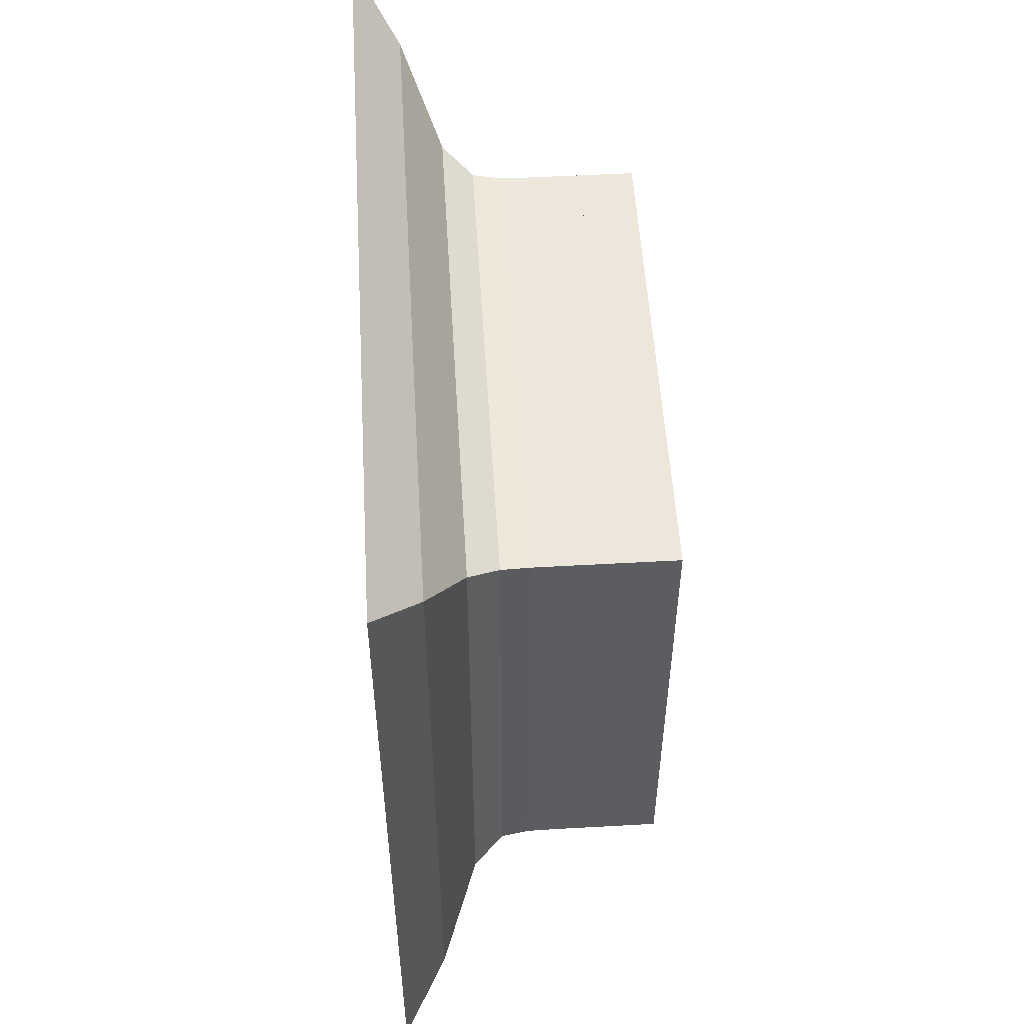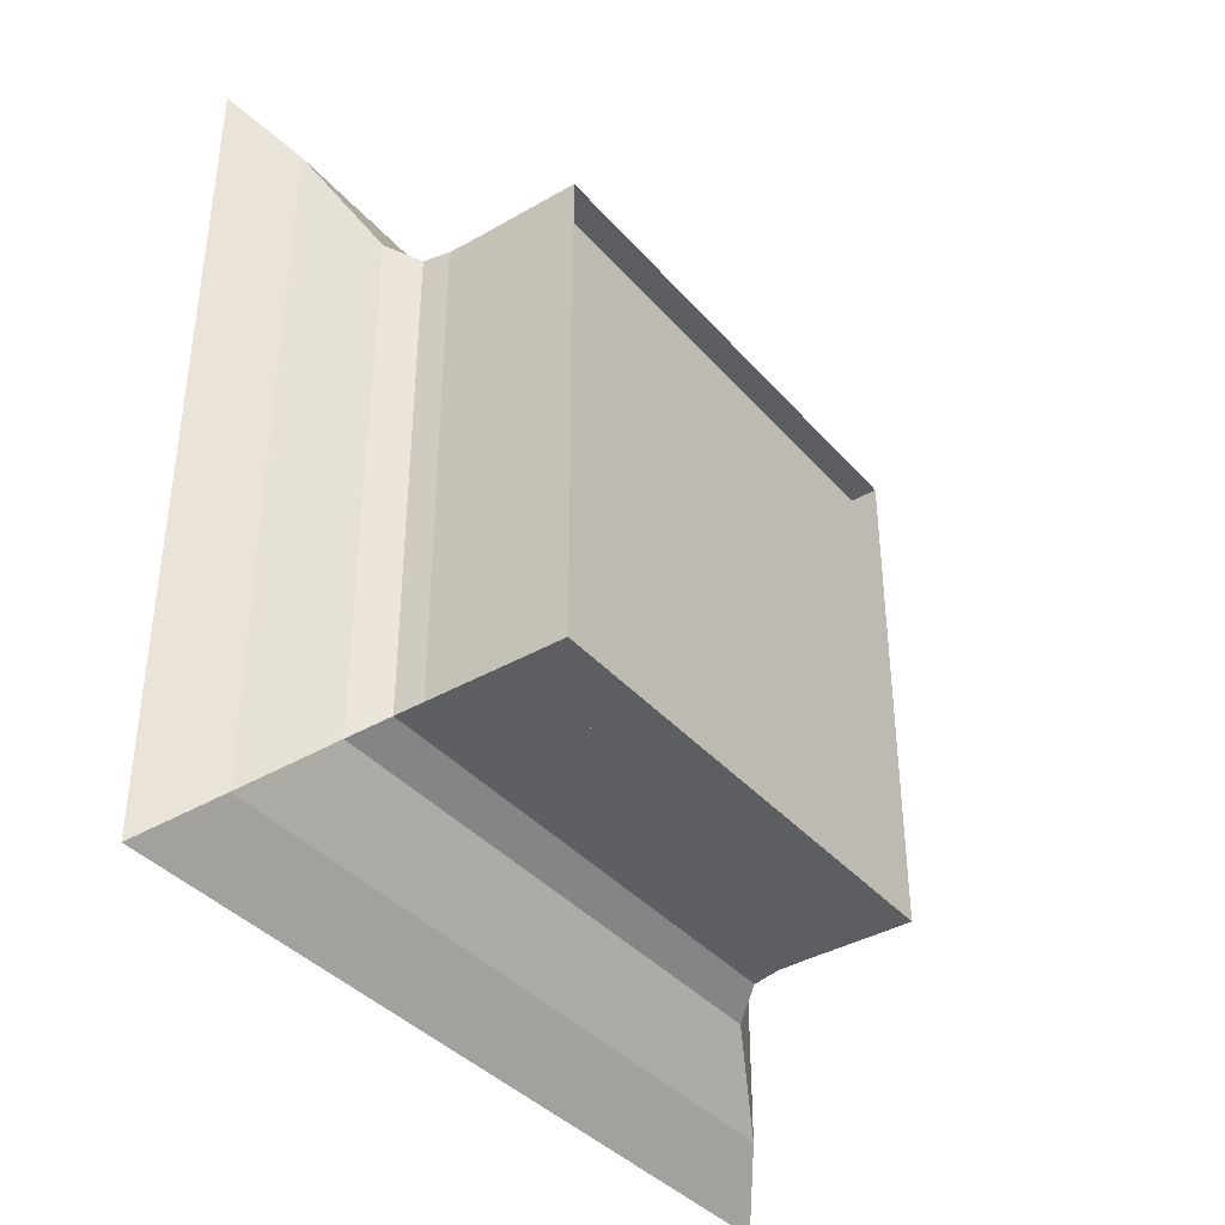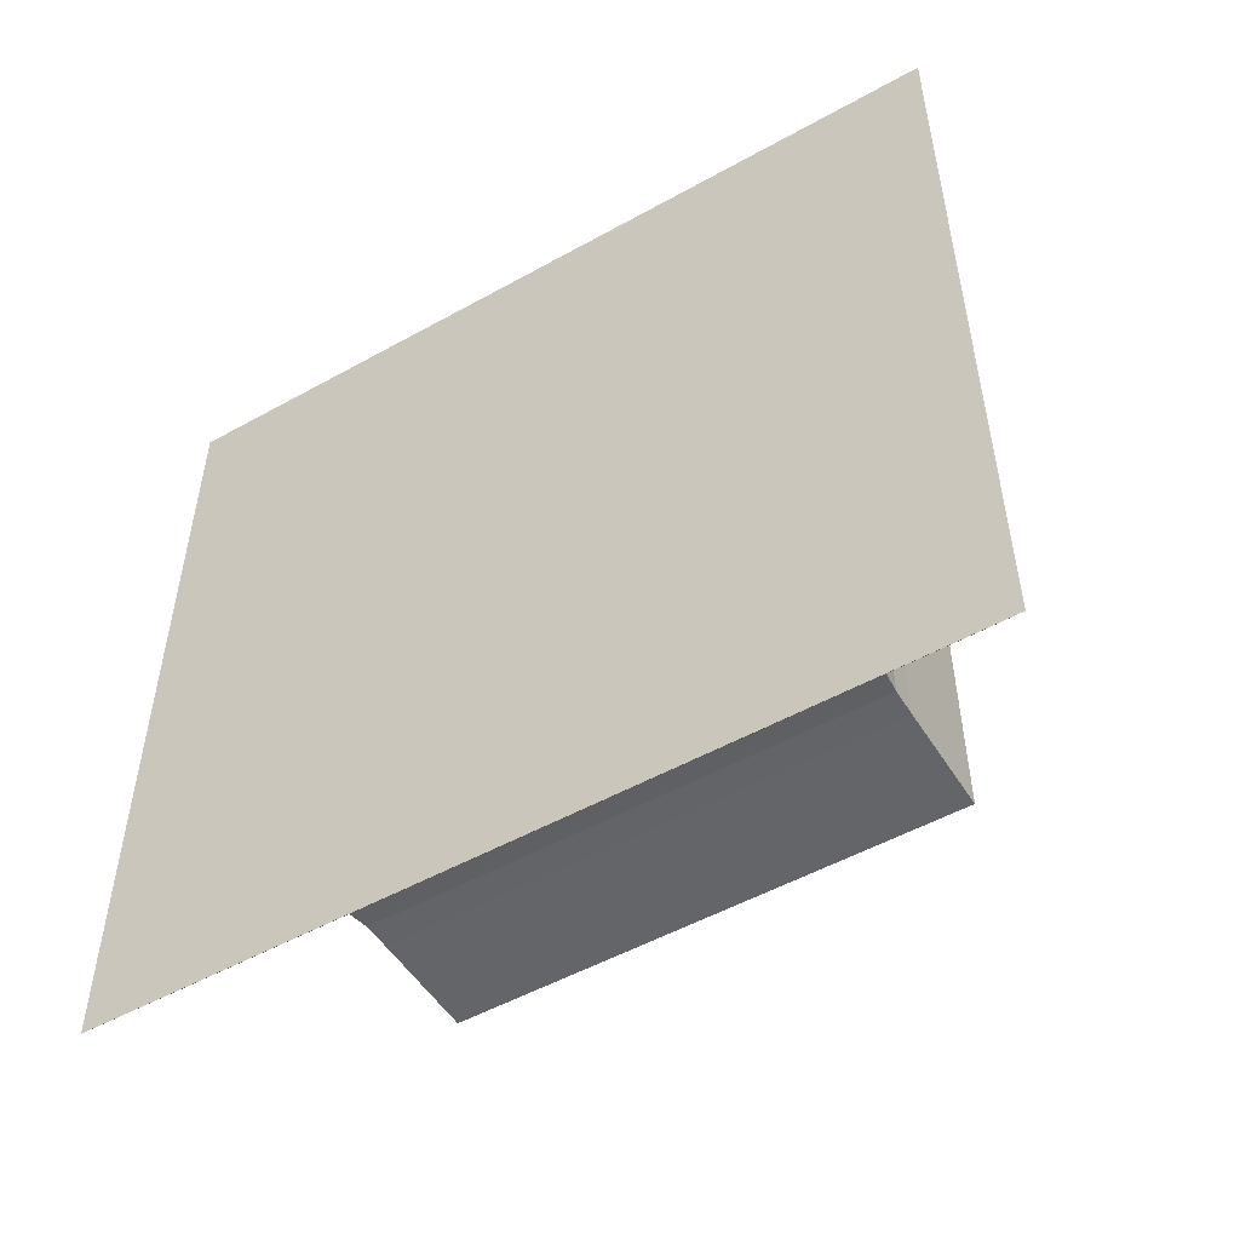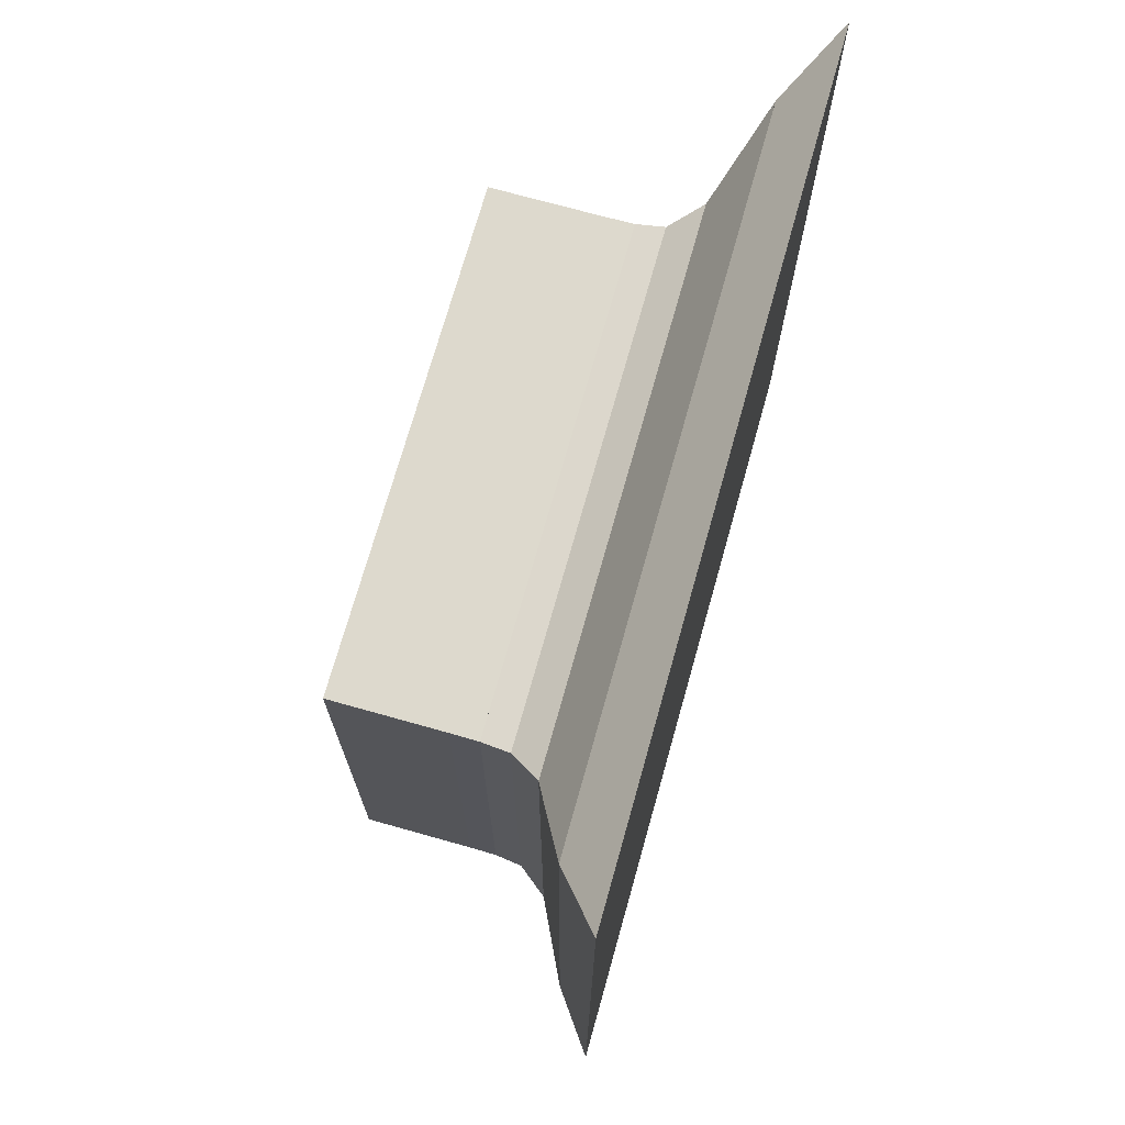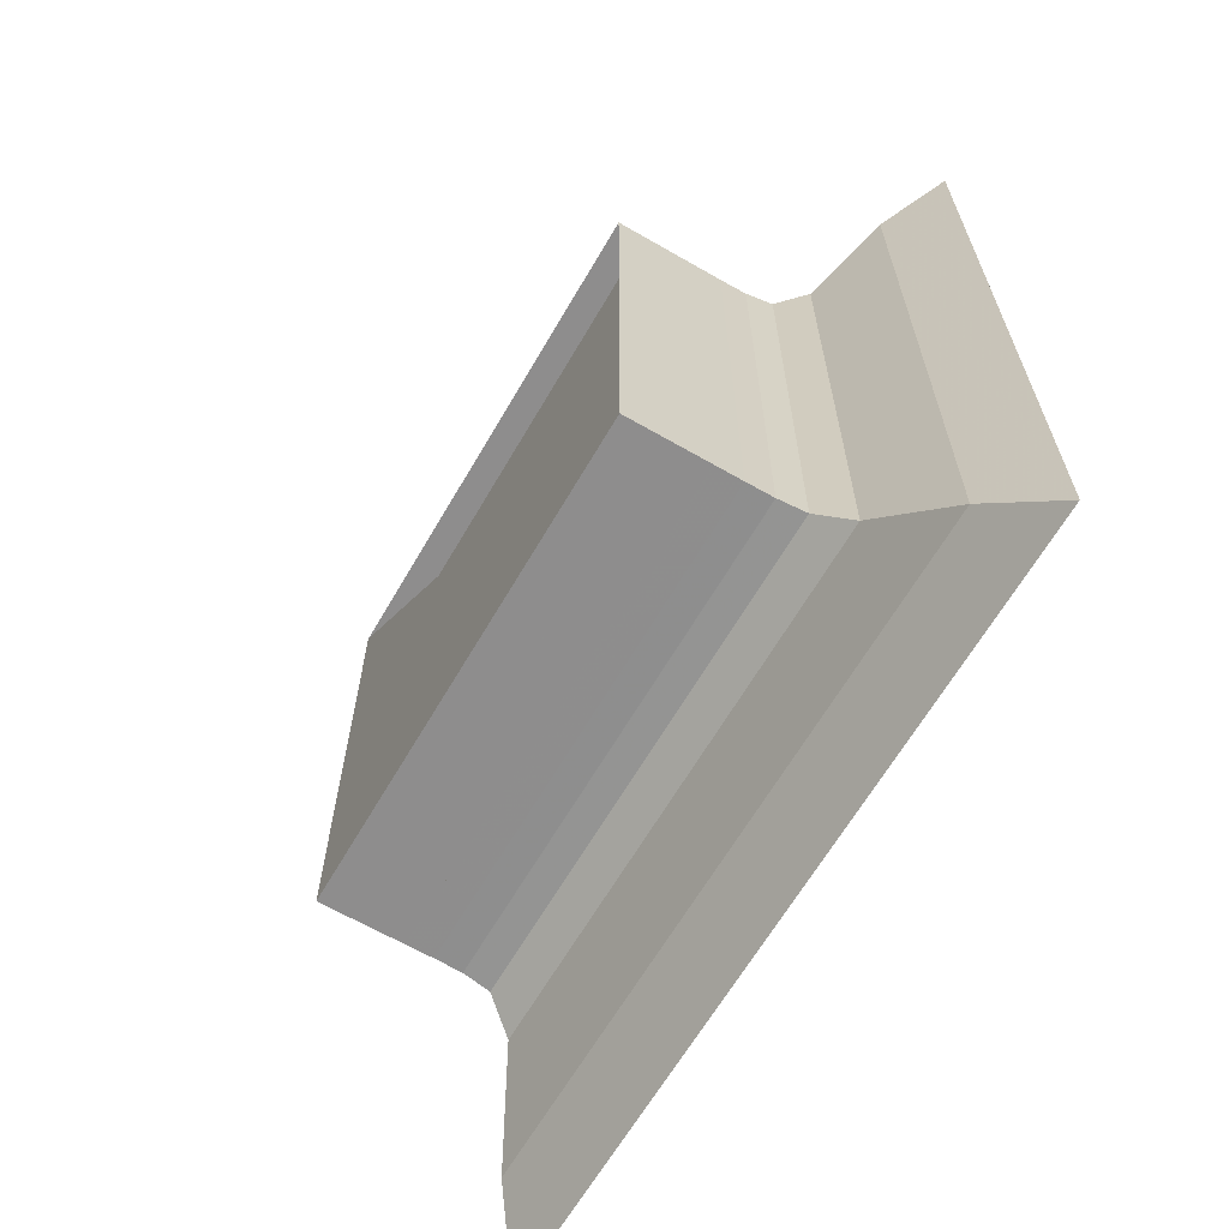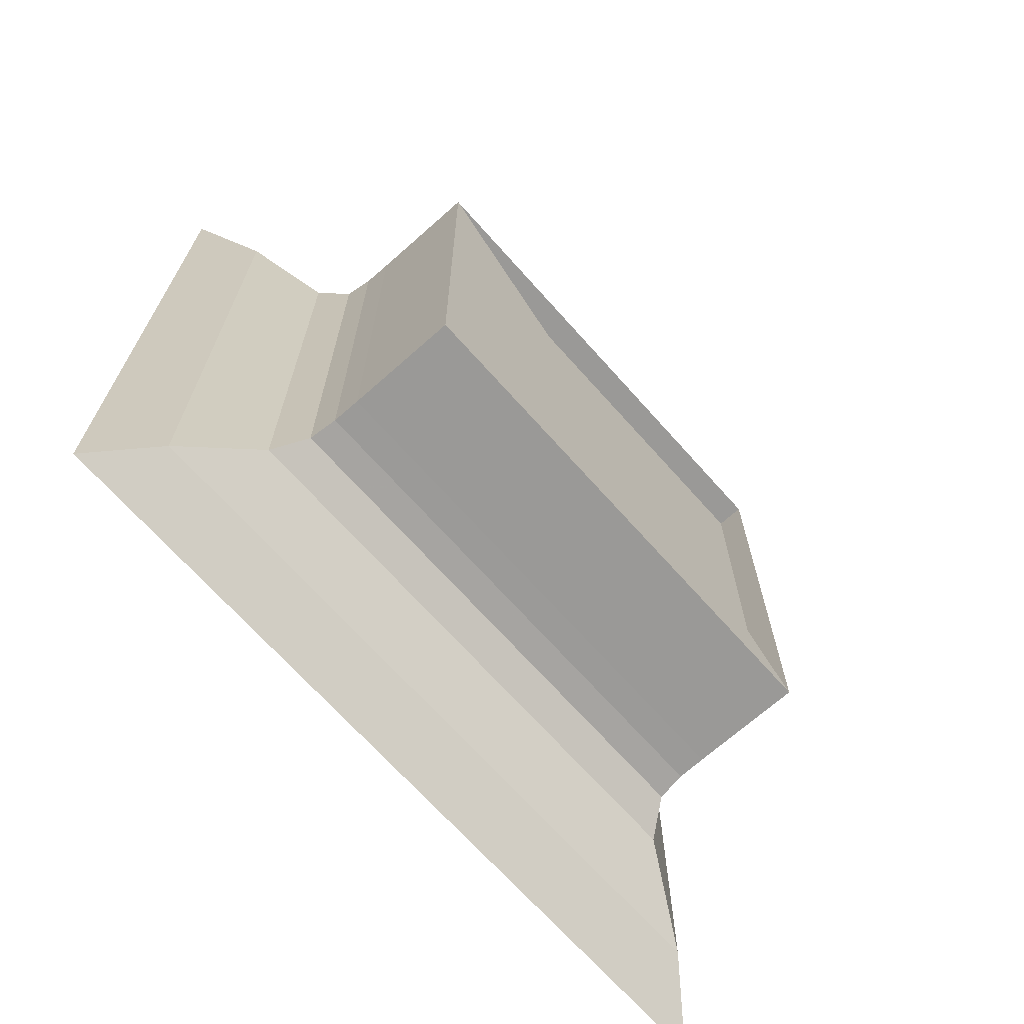
<metadata>
{"format":"obj","ext":"obj","renderer":"f3d","projection":"perspective","resolution":1024,"background":"white","views":[{"elev":53.3,"azim":176.6,"up":"+Y"},{"elev":-38.5,"azim":-143.9,"up":"+Z"},{"elev":-51.6,"azim":121.1,"up":"+Z"},{"elev":72.0,"azim":15.7,"up":"+Z"},{"elev":-64.7,"azim":-30.2,"up":"+Y"},{"elev":-68.9,"azim":-138.3,"up":"+Y"}]}
</metadata>
<code>
v 0 -1 -1
v 0 -1 1
v 0 1 1
v 0 1 -1
v 0.1111 -1 -1
v 0.1111 -1 1
v 0.1111 1 1
v 0.1111 1 -1
v 0.2222 -1 -1
v 0.2222 -1 1
v 0.2222 1 1
v 0.2222 1 -1
v 0.3333 -1 -1
v 0.3333 -1 1
v 0.3333 1 1
v 0.3333 1 -1
v 0.4445 -1 -1
v 0.4445 -1 1
v 0.4445 1 1
v 0.4445 1 -1
v 0.5557 -1.001 -1.001
v 0.5557 -1.001 1.001
v 0.5557 1.001 1.001
v 0.5557 1.001 -1.001
v 0.6684 -1.014 -1.014
v 0.6684 -1.014 1.014
v 0.6684 1.014 1.014
v 0.6684 1.014 -1.014
v 0.7905 -1.1 -1.1
v 0.7905 -1.1 1.1
v 0.7905 1.1 1.1
v 0.7905 1.1 -1.1
v 0.9463 -1.402 -1.402
v 0.9463 -1.402 1.402
v 0.9463 1.402 1.402
v 0.9463 1.402 -1.402
v 1.128 -1.634 -1.634
v 1.128 -1.634 1.634
v 1.128 1.634 1.634
v 1.128 1.634 -1.634
f 1 2 4 5
f 5 6 7 8
f 5 6 2 1
f 6 7 3 2
f 7 8 4 3
f 8 5 1 4
f 9 10 11 12
f 9 10 6 5
f 10 11 7 6
f 11 12 8 7
f 12 9 5 8
f 13 14 15 16
f 13 14 10 9
f 14 15 11 10
f 15 16 12 11
f 16 13 9 12
f 17 18 19 20
f 17 18 14 13
f 18 19 15 14
f 19 20 16 15
f 20 17 13 16
f 21 22 23 24
f 21 22 18 17
f 22 23 19 18
f 23 24 20 19
f 24 21 17 20
f 25 26 27 28
f 25 26 22 21
f 26 27 23 22
f 27 28 24 23
f 28 25 21 24
f 29 30 31 32
f 29 30 26 25
f 30 31 27 26
f 31 32 28 27
f 32 29 25 28
f 33 34 35 36
f 33 34 30 29
f 34 35 31 30
f 35 36 32 31
f 36 33 29 32
f 37 38 39 40
f 37 38 34 33
f 38 39 35 34
f 39 40 36 35
f 40 37 33 36

</code>
